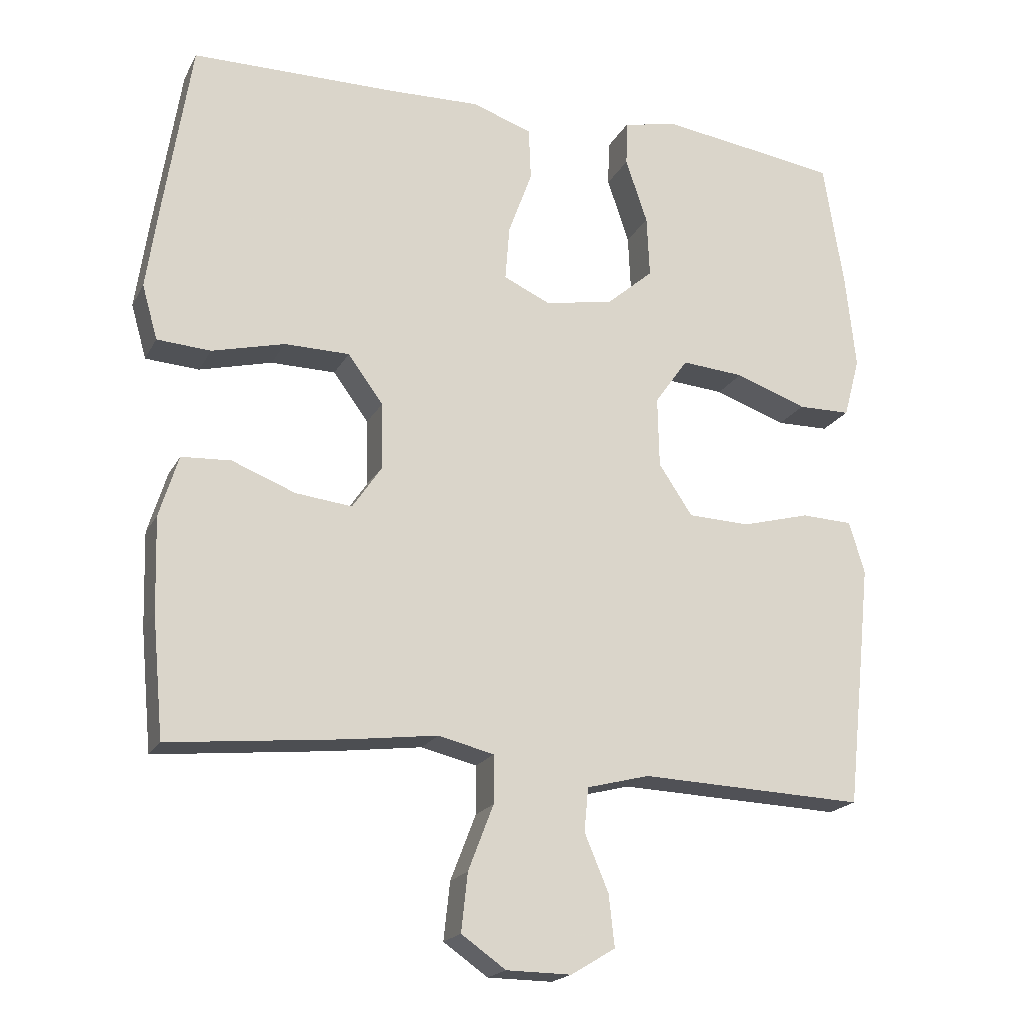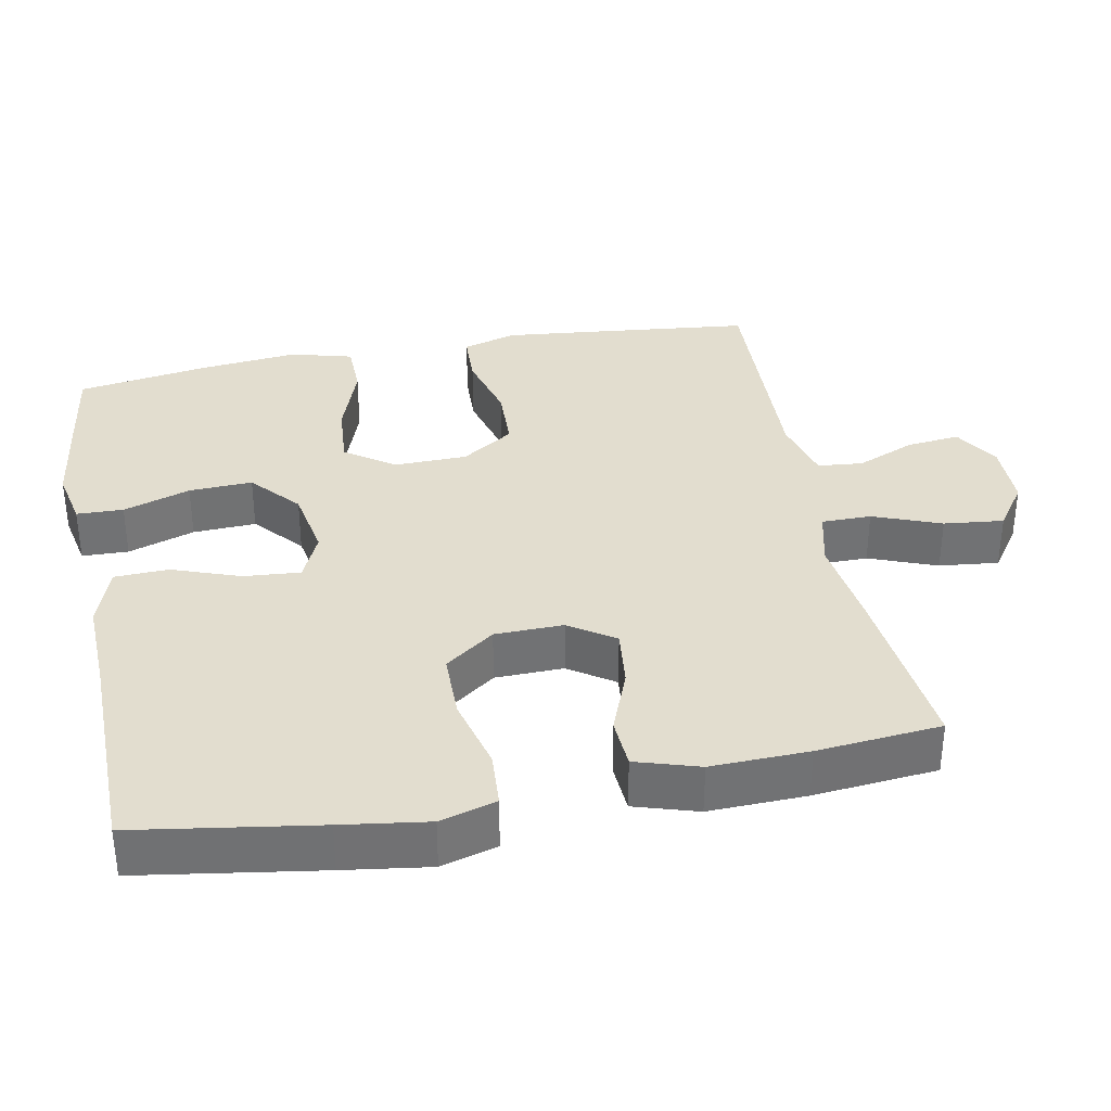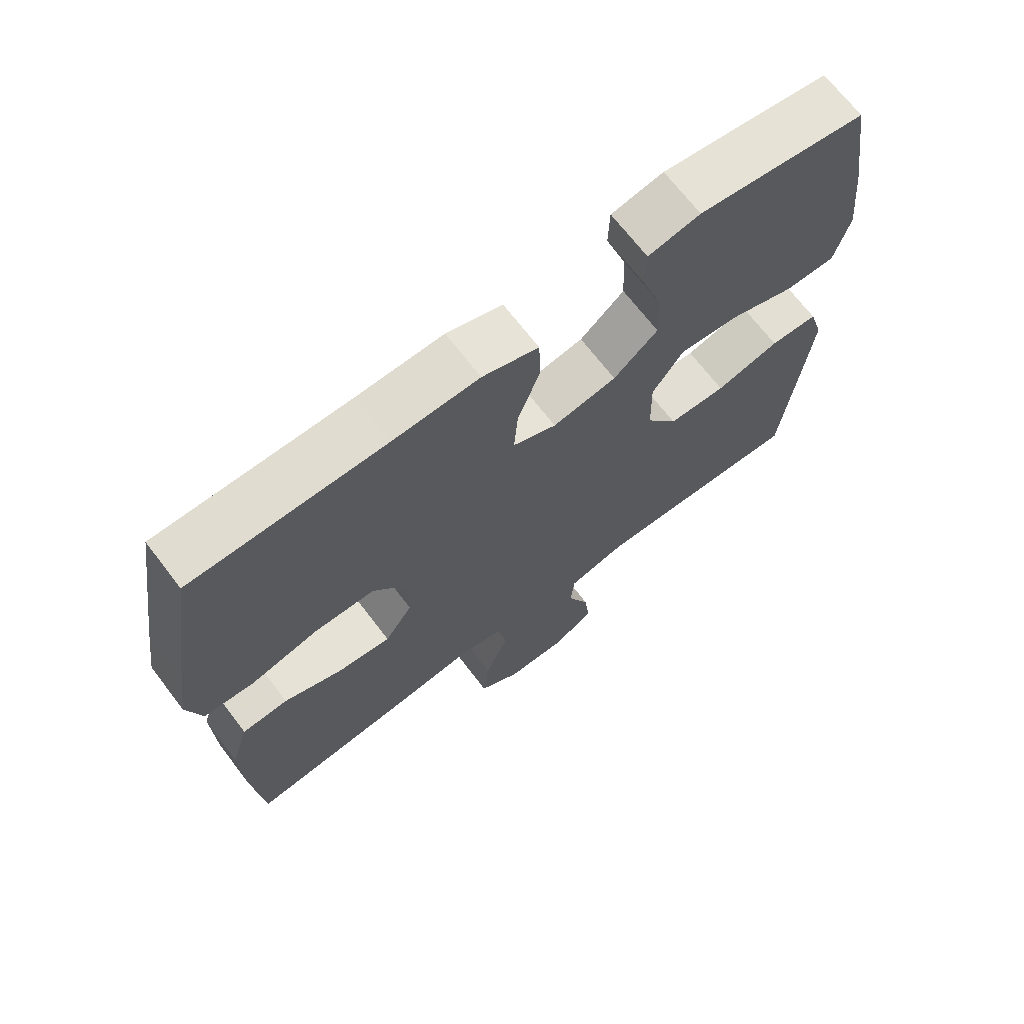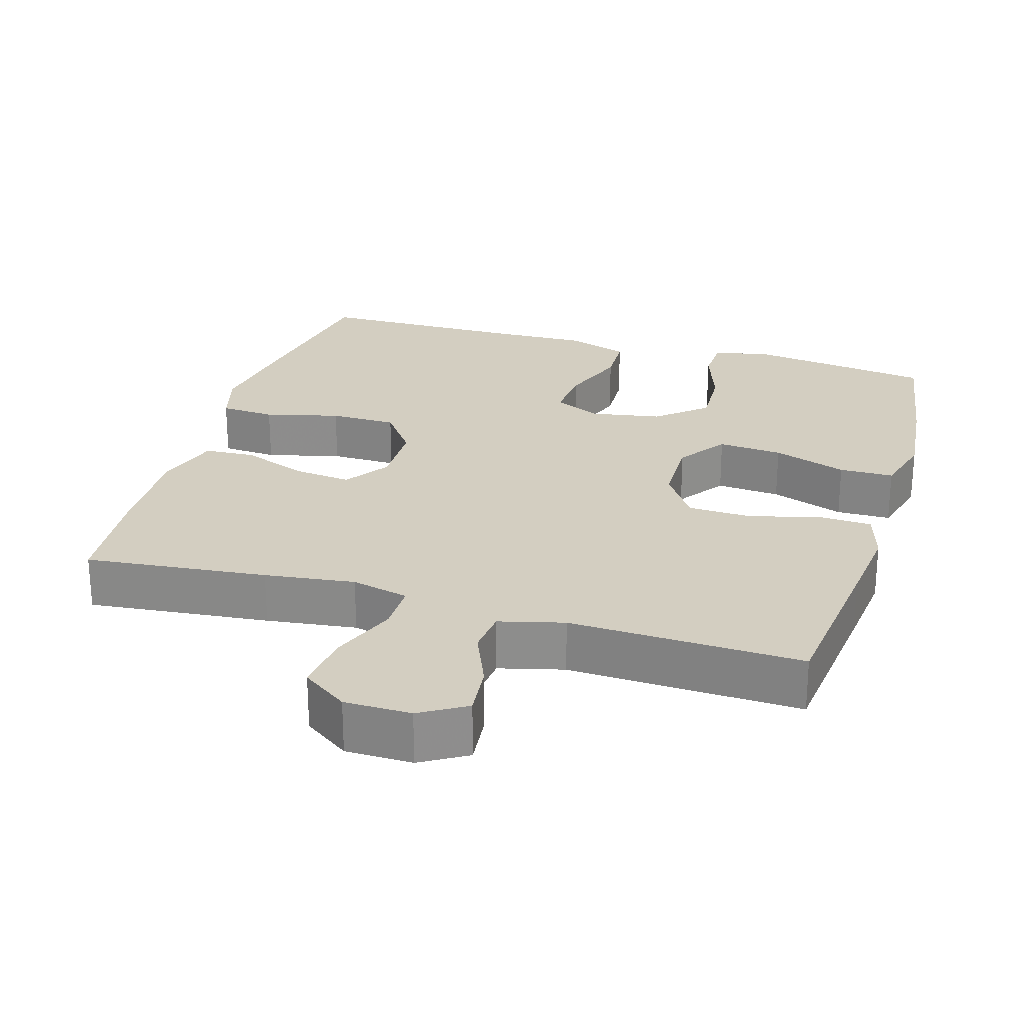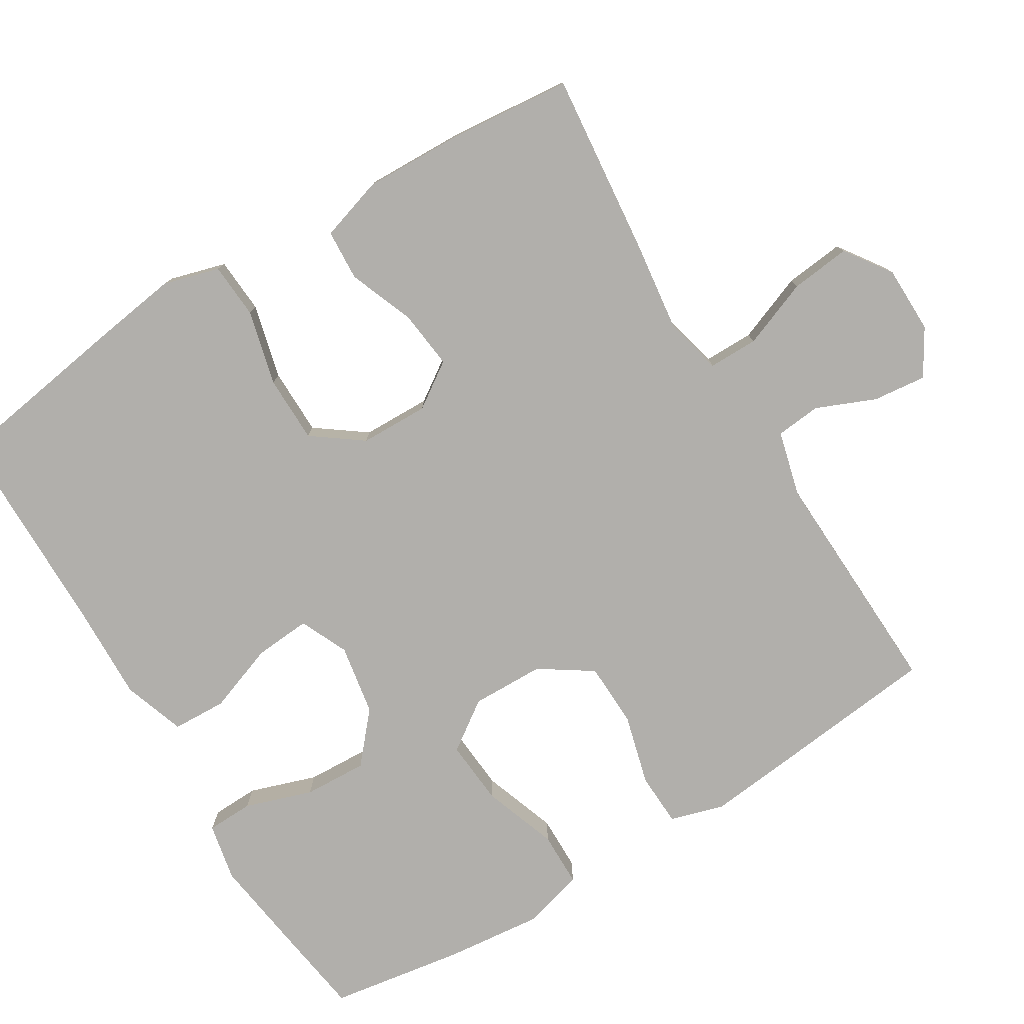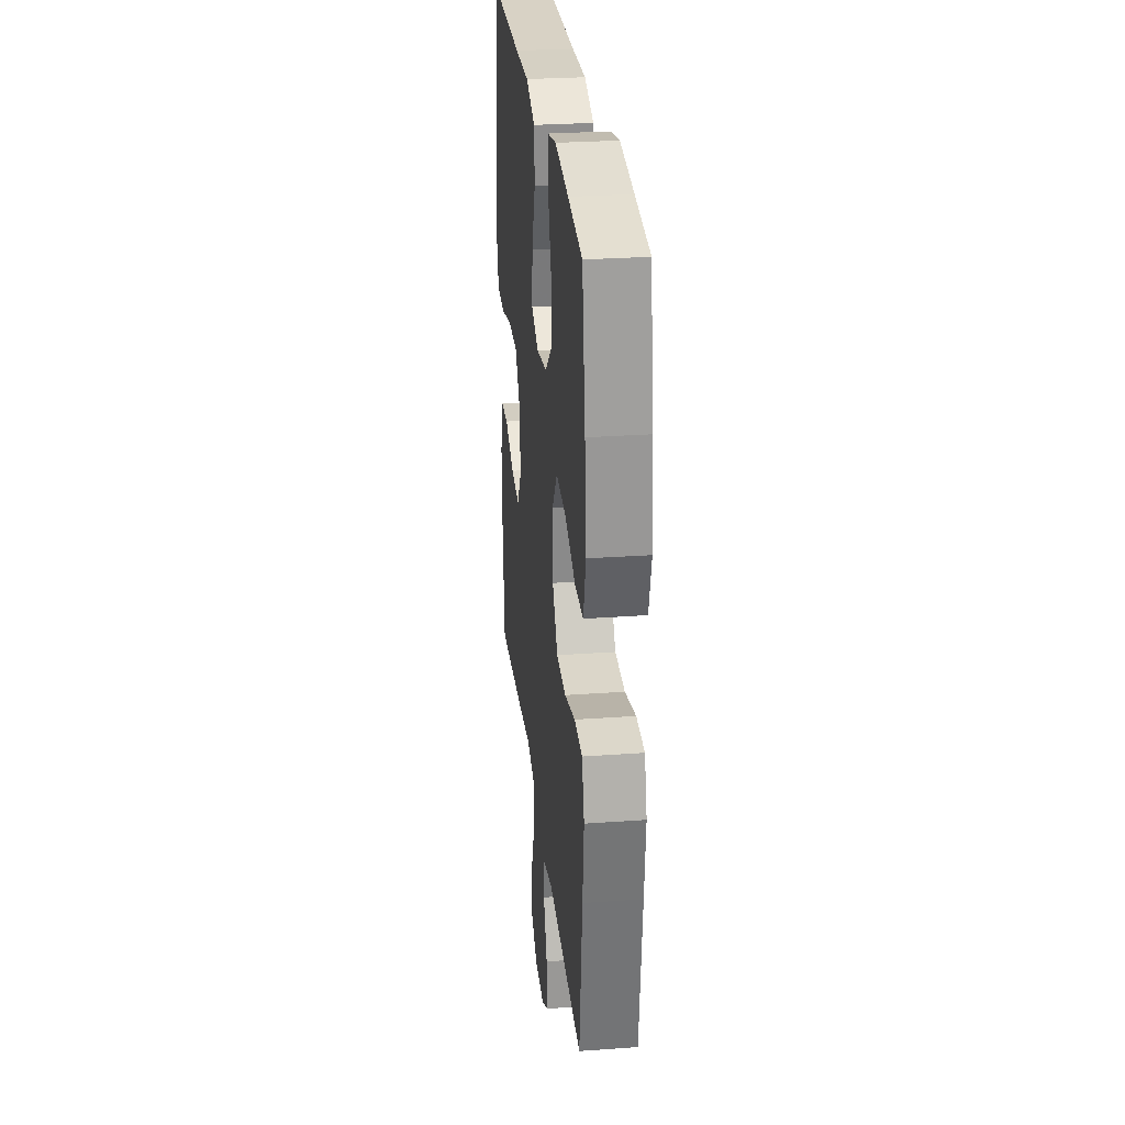
<metadata>
{"format":"obj","ext":"obj","renderer":"f3d","projection":"perspective","resolution":1024,"background":"white","views":[{"elev":-19.5,"azim":159.2,"up":"+Z"},{"elev":34.9,"azim":79.0,"up":"+Y"},{"elev":69.0,"azim":142.6,"up":"+Z"},{"elev":25.3,"azim":-163.3,"up":"+Y"},{"elev":-78.1,"azim":121.4,"up":"+Y"},{"elev":28.1,"azim":-96.2,"up":"+Z"}]}
</metadata>
<code>
v 0.5 0.07 -0.5
v 0.249 0.07 -0.474
v 0.125 0.07 -0.458
v 0.046 0.07 -0.477
v 0.046 0.07 -0.545
v 0.082 0.07 -0.638
v 0.091 0.07 -0.72
v 0.028 0.07 -0.764
v -0.064 0.07 -0.765
v -0.127 0.07 -0.727
v -0.119 0.07 -0.654
v -0.085 0.07 -0.573
v -0.091 0.07 -0.511
v -0.18 0.07 -0.488
v -0.5 0.07 -0.5
v -0.525 0.07 -0.268
v -0.537 0.07 -0.152
v -0.515 0.07 -0.078
v -0.442 0.07 -0.075
v -0.345 0.07 -0.101
v -0.257 0.07 -0.098
v -0.209 0.07 -0.026
v -0.207 0.07 0.074
v -0.254 0.07 0.141
v -0.343 0.07 0.134
v -0.445 0.07 0.098
v -0.52 0.07 0.099
v -0.543 0.07 0.184
v -0.529 0.07 0.317
v -0.5 0.07 0.5
v -0.369 0.07 0.519
v -0.246 0.07 0.536
v -0.167 0.07 0.52
v -0.165 0.07 0.456
v -0.196 0.07 0.364
v -0.2 0.07 0.277
v -0.133 0.07 0.219
v -0.036 0.07 0.202
v 0.03 0.07 0.232
v 0.024 0.07 0.309
v -0.01 0.07 0.403
v -0.007 0.07 0.477
v 0.078 0.07 0.506
v 0.208 0.07 0.502
v 0.5 0.07 0.5
v 0.539 0.07 0.25
v 0.556 0.07 0.132
v 0.534 0.07 0.055
v 0.458 0.07 0.05
v 0.355 0.07 0.076
v 0.263 0.07 0.075
v 0.213 0.07 0.007
v 0.211 0.07 -0.087
v 0.253 0.07 -0.149
v 0.333 0.07 -0.14
v 0.423 0.07 -0.105
v 0.493 0.07 -0.109
v 0.52 0.07 -0.196
v 0.516 0.07 -0.33
v 0.5 0 -0.5
v 0.249 0 -0.474
v 0.125 0 -0.458
v 0.046 0 -0.477
v 0.046 0 -0.545
v 0.082 0 -0.638
v 0.091 0 -0.72
v 0.028 0 -0.764
v -0.064 0 -0.765
v -0.127 0 -0.727
v -0.119 0 -0.654
v -0.085 0 -0.573
v -0.091 0 -0.511
v -0.18 0 -0.488
v -0.5 0 -0.5
v -0.525 0 -0.268
v -0.537 0 -0.152
v -0.515 0 -0.078
v -0.442 0 -0.075
v -0.345 0 -0.101
v -0.257 0 -0.098
v -0.209 0 -0.026
v -0.207 0 0.074
v -0.254 0 0.141
v -0.343 0 0.134
v -0.445 0 0.098
v -0.52 0 0.099
v -0.543 0 0.184
v -0.529 0 0.317
v -0.5 0 0.5
v -0.369 0 0.519
v -0.246 0 0.536
v -0.167 0 0.52
v -0.165 0 0.456
v -0.196 0 0.364
v -0.2 0 0.277
v -0.133 0 0.219
v -0.036 0 0.202
v 0.03 0 0.232
v 0.024 0 0.309
v -0.01 0 0.403
v -0.007 0 0.477
v 0.078 0 0.506
v 0.208 0 0.502
v 0.5 0 0.5
v 0.539 0 0.25
v 0.556 0 0.132
v 0.534 0 0.055
v 0.458 0 0.05
v 0.355 0 0.076
v 0.263 0 0.075
v 0.213 0 0.007
v 0.211 0 -0.087
v 0.253 0 -0.149
v 0.333 0 -0.14
v 0.423 0 -0.105
v 0.493 0 -0.109
v 0.52 0 -0.196
v 0.516 0 -0.33
f 55 56 57 58
f 54 55 58 59
f 47 48 49 50
f 47 50 51
f 44 45 46 47
f 44 47 51
f 43 44 51 52
f 40 41 42 43
f 39 40 43 52
f 32 33 34 35
f 32 35 36
f 31 32 36
f 30 31 36
f 29 30 36 37
f 25 26 27 28
f 24 25 28 29
f 17 18 19 20
f 17 20 21
f 14 15 16 17
f 13 14 17 21
f 9 10 11 12
f 9 12 13
f 8 9 13
f 5 6 7 8
f 4 5 8 13
f 59 1 2 3
f 54 59 3 4
f 38 39 52 53
f 37 38 53 54
f 24 29 37 54
f 23 24 54
f 22 23 54 4
f 4 13 21 22
f 117 116 115 114
f 118 117 114 113
f 109 108 107 106
f 110 109 106
f 106 105 104 103
f 110 106 103
f 111 110 103 102
f 102 101 100 99
f 111 102 99 98
f 94 93 92 91
f 95 94 91
f 95 91 90
f 95 90 89
f 96 95 89 88
f 87 86 85 84
f 88 87 84 83
f 79 78 77 76
f 80 79 76
f 76 75 74 73
f 80 76 73 72
f 71 70 69 68
f 72 71 68
f 72 68 67
f 67 66 65 64
f 72 67 64 63
f 62 61 60 118
f 63 62 118 113
f 112 111 98 97
f 113 112 97 96
f 113 96 88 83
f 113 83 82
f 63 113 82 81
f 81 80 72 63
f 1 60 61 2
f 2 61 62 3
f 3 62 63 4
f 4 63 64 5
f 5 64 65 6
f 6 65 66 7
f 7 66 67 8
f 8 67 68 9
f 9 68 69 10
f 10 69 70 11
f 11 70 71 12
f 12 71 72 13
f 13 72 73 14
f 14 73 74 15
f 15 74 75 16
f 16 75 76 17
f 17 76 77 18
f 18 77 78 19
f 19 78 79 20
f 20 79 80 21
f 21 80 81 22
f 22 81 82 23
f 23 82 83 24
f 24 83 84 25
f 25 84 85 26
f 26 85 86 27
f 27 86 87 28
f 28 87 88 29
f 29 88 89 30
f 30 89 90 31
f 31 90 91 32
f 32 91 92 33
f 33 92 93 34
f 34 93 94 35
f 35 94 95 36
f 36 95 96 37
f 37 96 97 38
f 38 97 98 39
f 39 98 99 40
f 40 99 100 41
f 41 100 101 42
f 42 101 102 43
f 43 102 103 44
f 44 103 104 45
f 45 104 105 46
f 46 105 106 47
f 47 106 107 48
f 48 107 108 49
f 49 108 109 50
f 50 109 110 51
f 51 110 111 52
f 52 111 112 53
f 53 112 113 54
f 54 113 114 55
f 55 114 115 56
f 56 115 116 57
f 57 116 117 58
f 58 117 118 59
f 59 118 60 1

</code>
